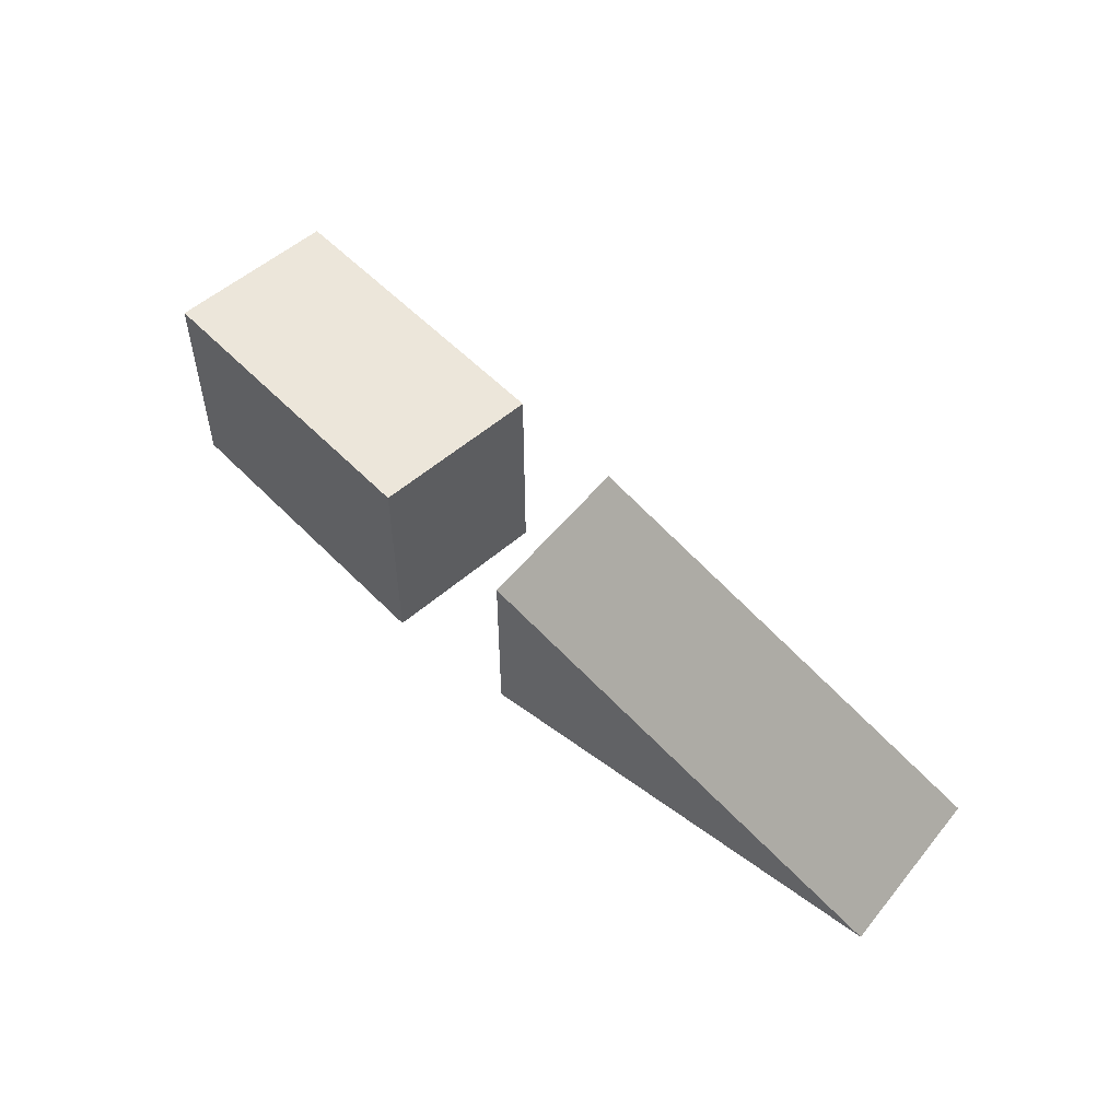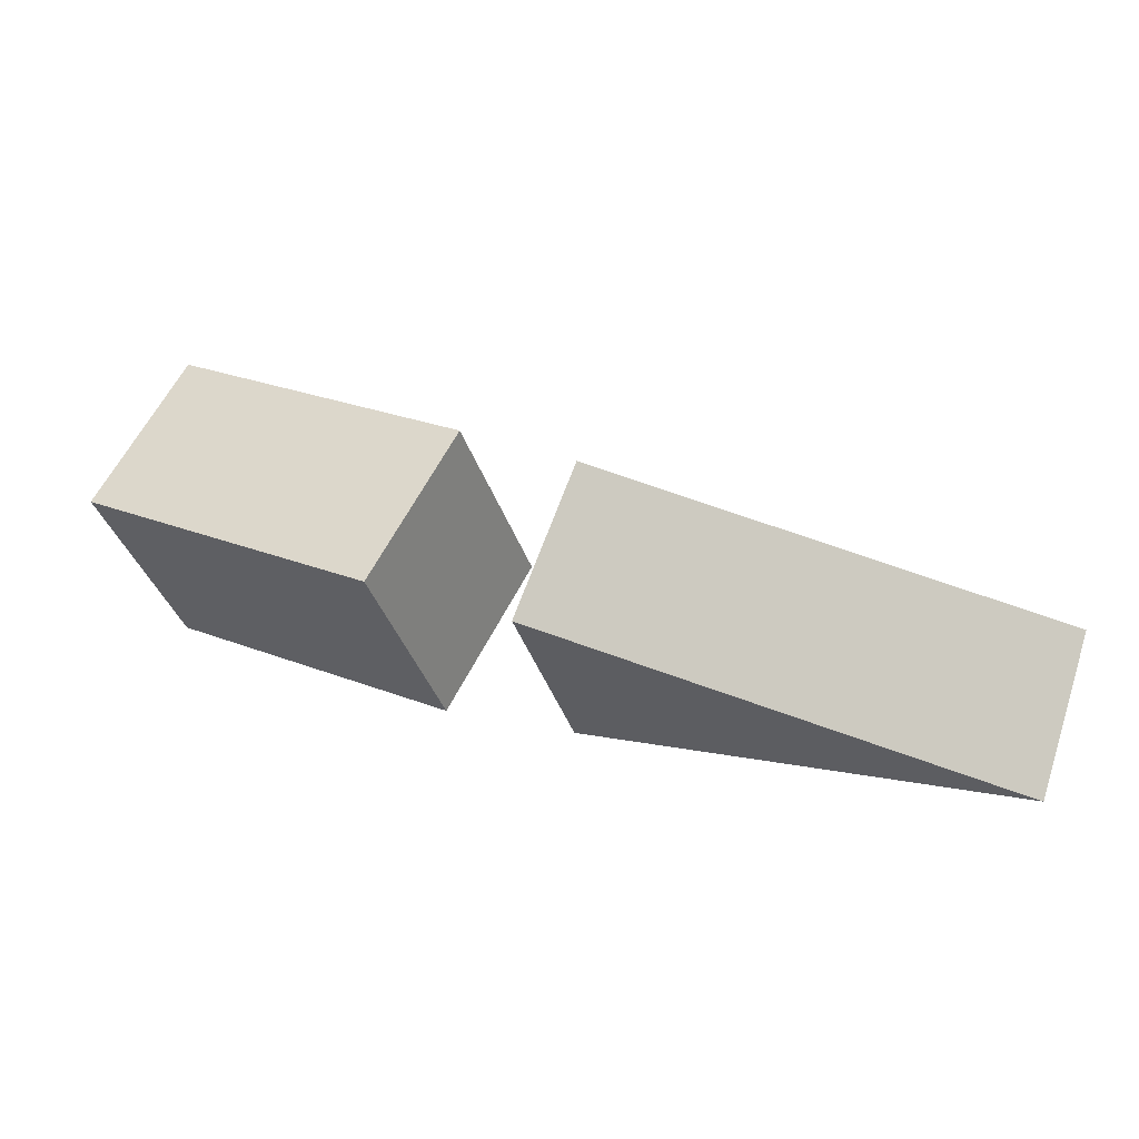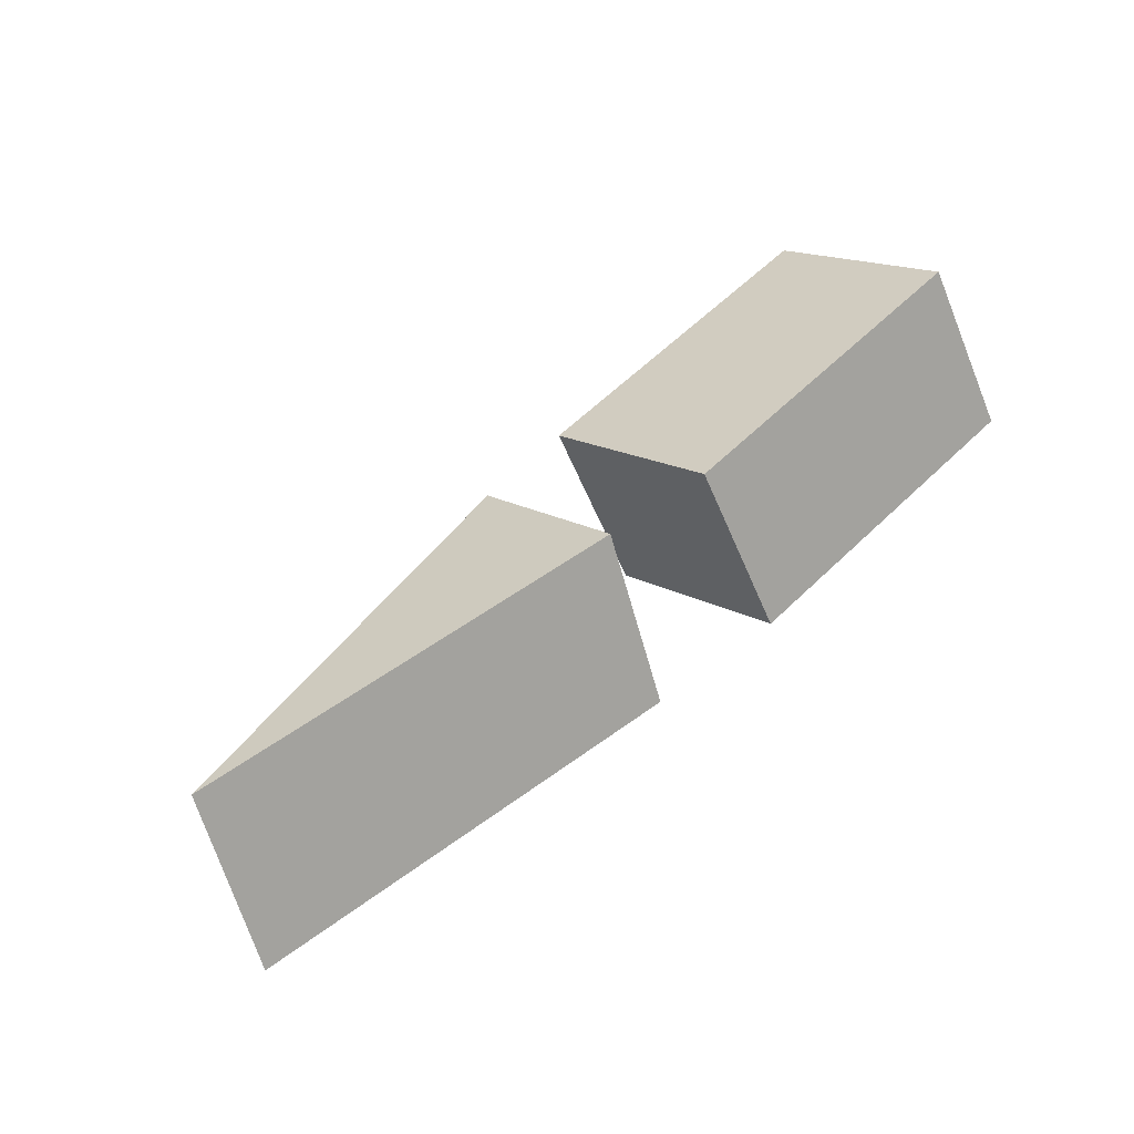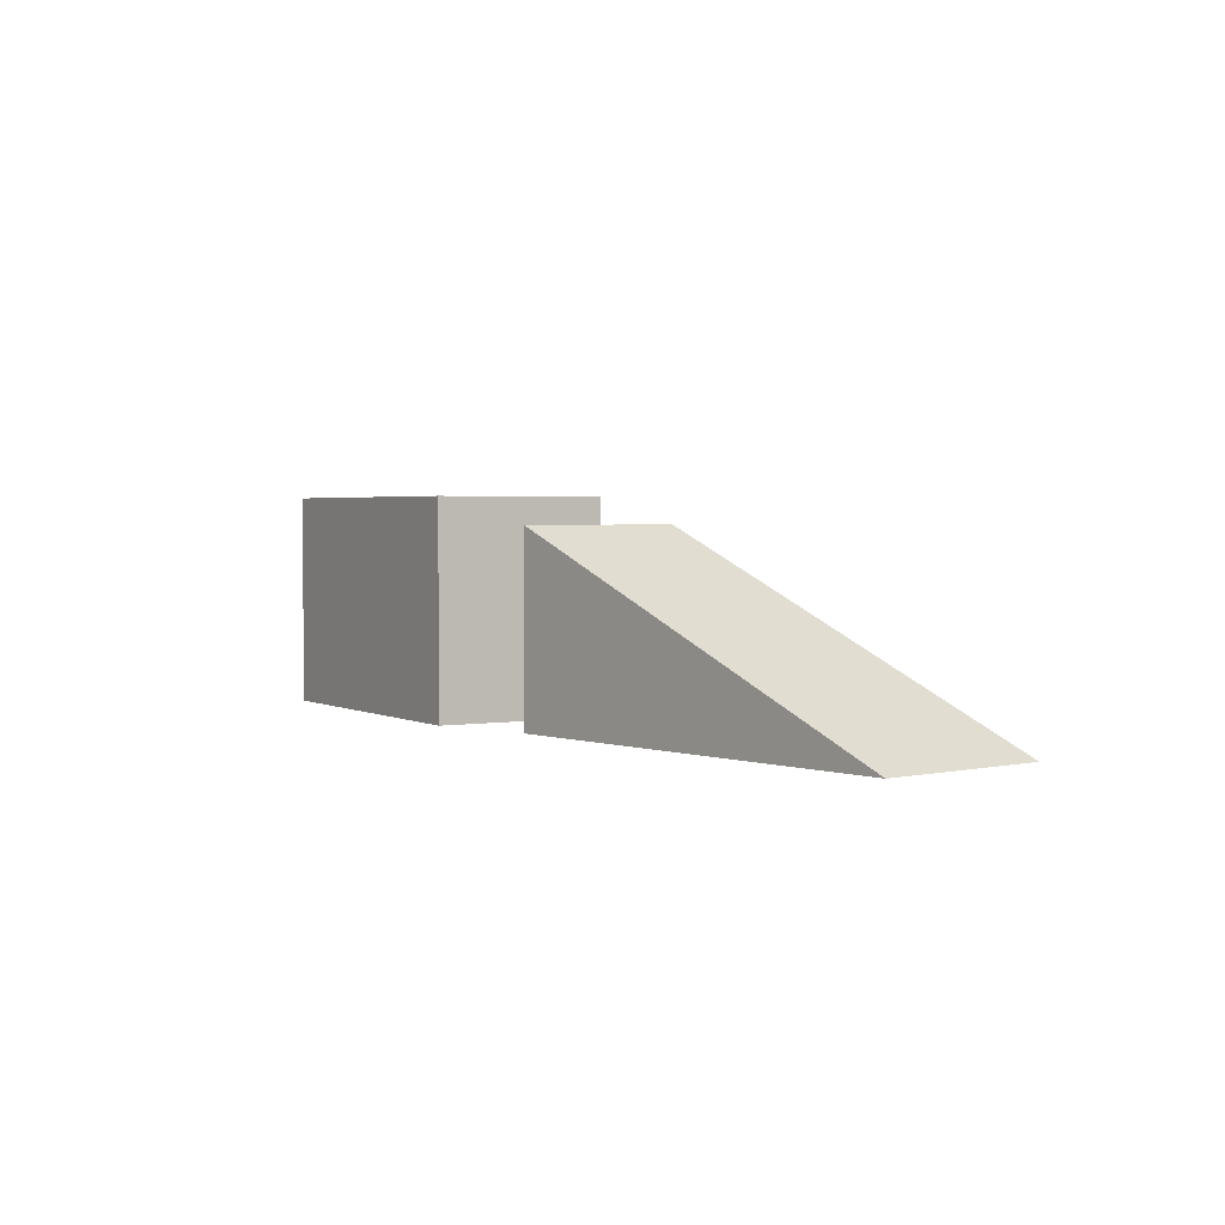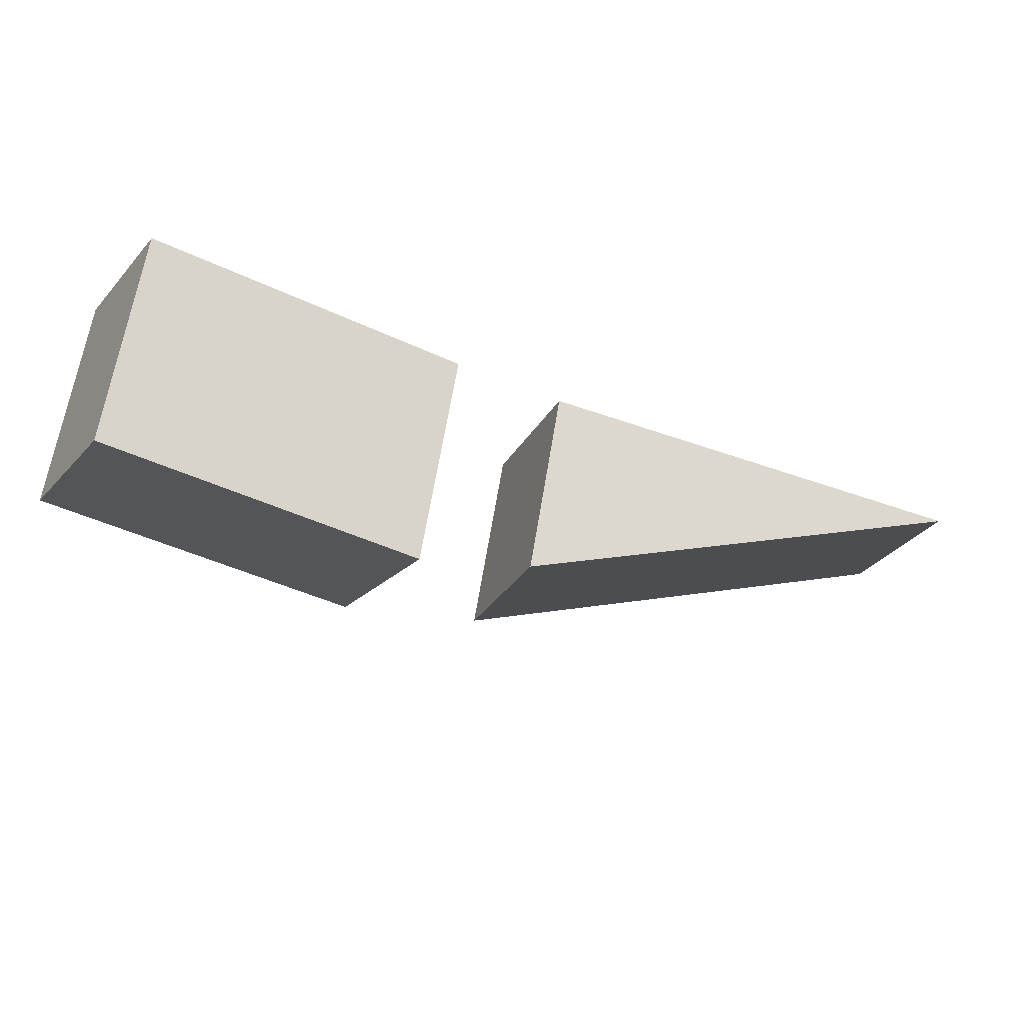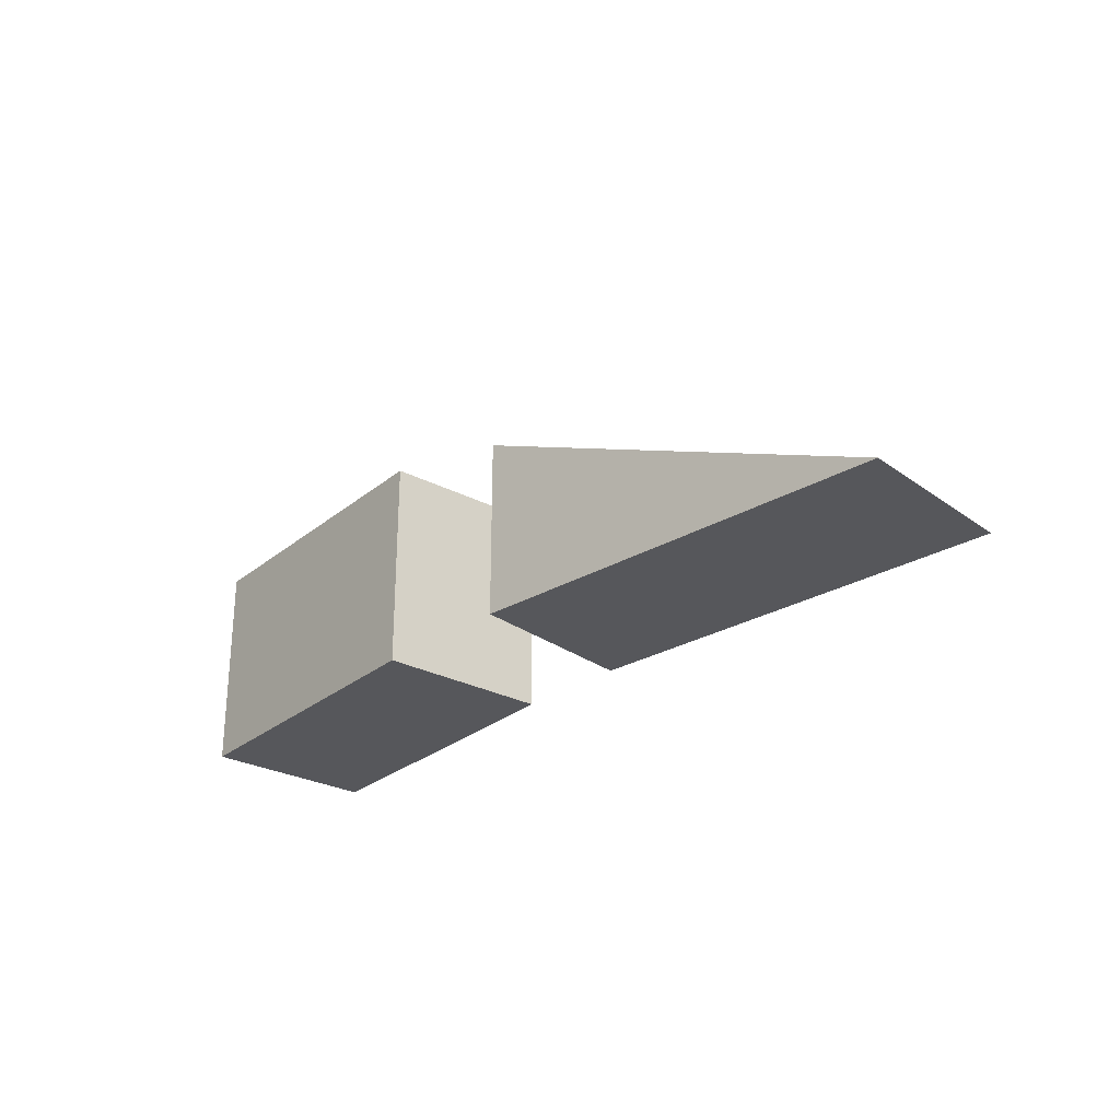
<metadata>
{"format":"obj","ext":"obj","renderer":"f3d","projection":"perspective","resolution":1024,"background":"white","views":[{"elev":54.2,"azim":-161.4,"up":"+Y"},{"elev":-37.0,"azim":-163.0,"up":"+Z"},{"elev":14.9,"azim":-37.1,"up":"+Z"},{"elev":2.5,"azim":-149.2,"up":"+Y"},{"elev":65.0,"azim":-170.7,"up":"+Z"},{"elev":-27.4,"azim":-157.6,"up":"+Y"}]}
</metadata>
<code>
o Cube model(8)
g Cube (8)
v 15.7 1.957 5.889
v 16.66 1.957 4.134
v 15.7 4.42 5.889
v 16.66 4.42 4.134
v 19.96 1.957 5.936
v 19.96 4.42 5.936
v 18.99 1.957 7.69
v 18.99 4.42 7.69
f 3 4 2 1
f 4 6 5 2
f 6 8 7 5
f 8 3 1 7
f 8 6 4 3
f 1 2 5 7
g Cube (7)
v 14.52 1.999 5.433
v 11.7 1.999 4.429
v 14.52 4.115 5.433
v 9.811 1.999 3.76
v 12.37 1.999 2.544
v 10.48 1.999 1.876
v 15.19 1.999 3.548
v 15.19 4.115 3.548
f 11 12 10 9
f 12 14 13 10
f 14 16 15 13
f 16 11 9 15
f 16 14 12 11
f 9 10 13 15

</code>
